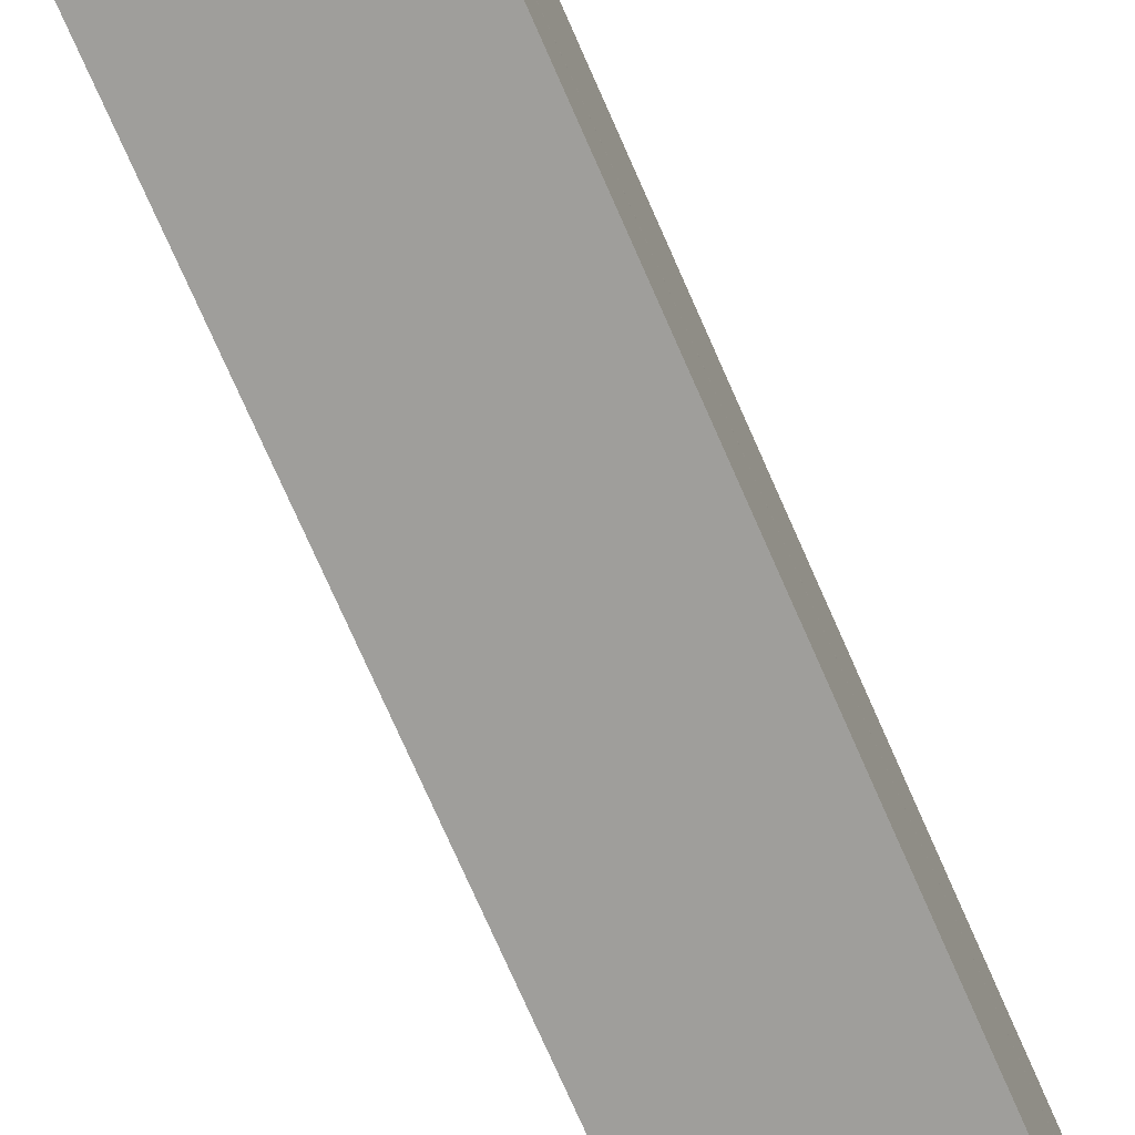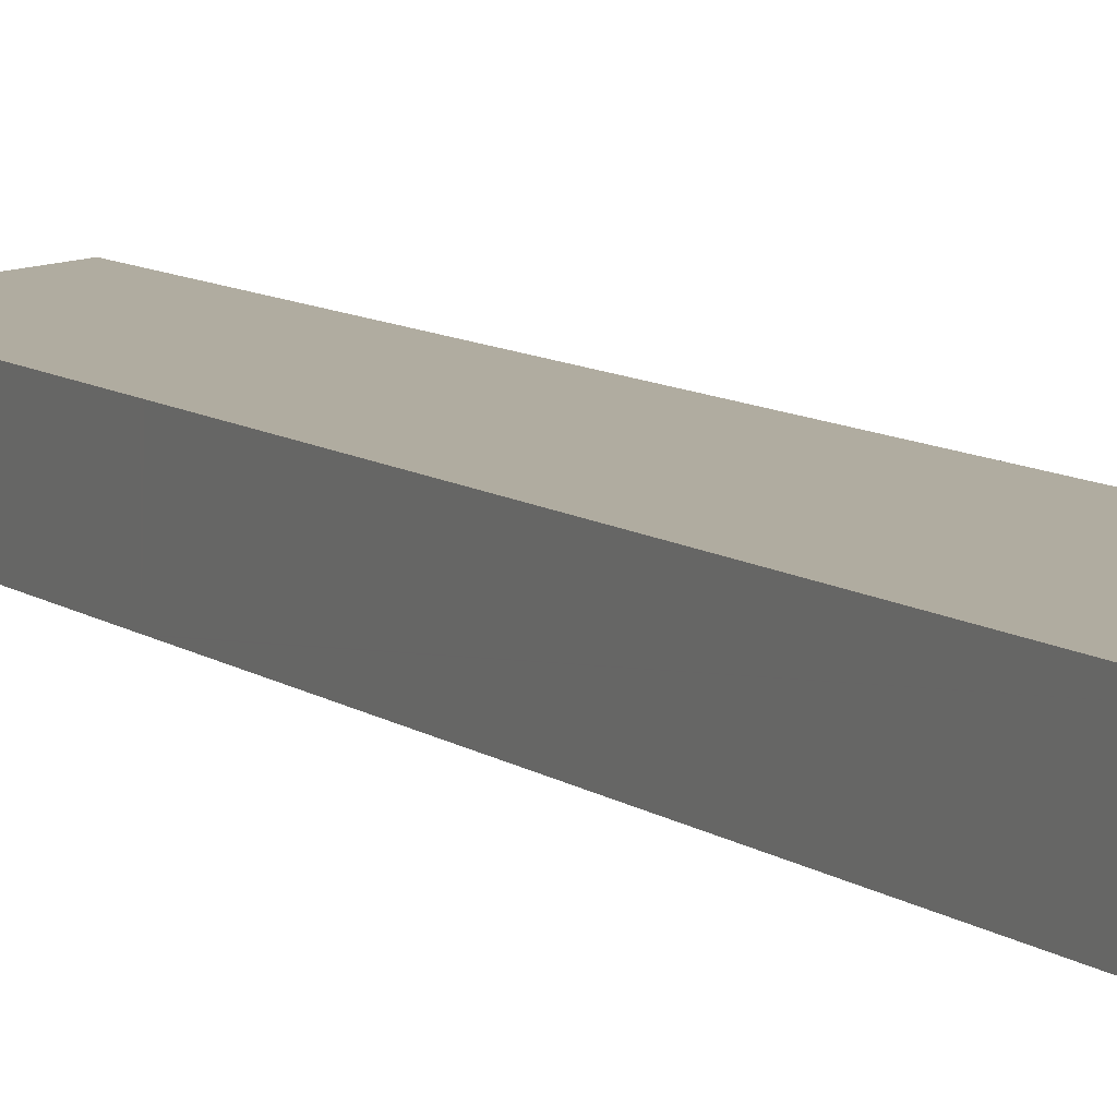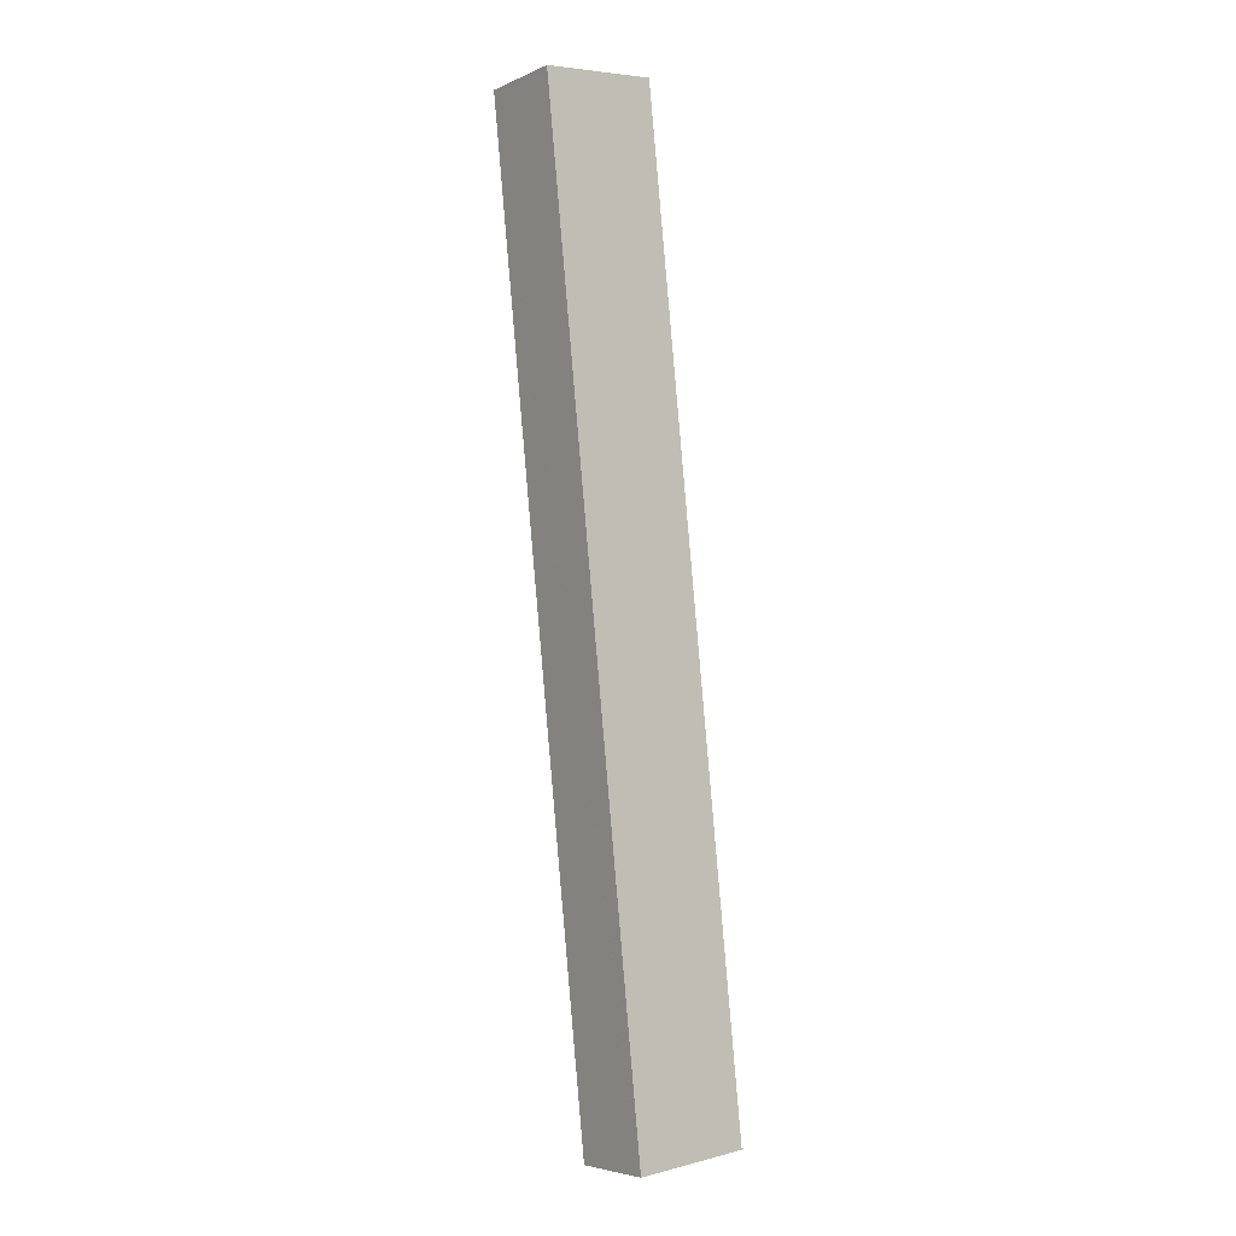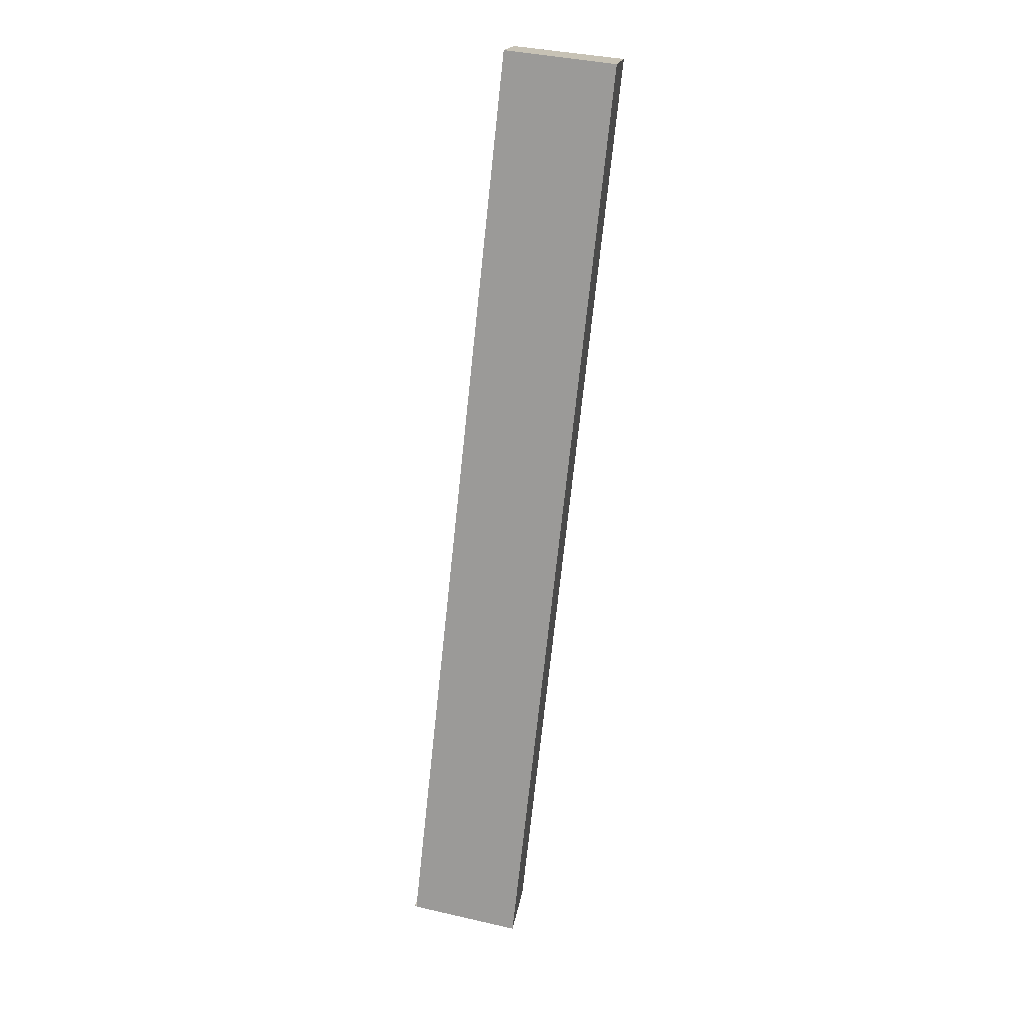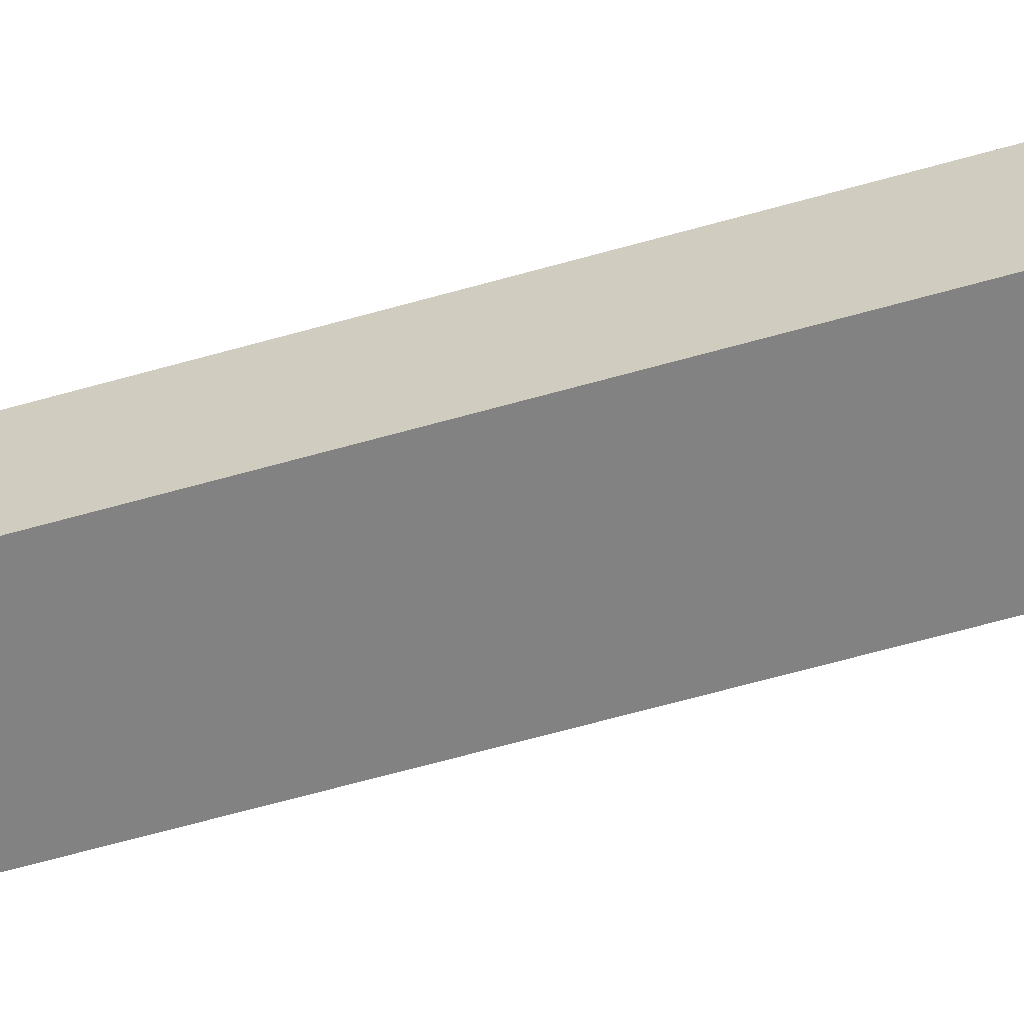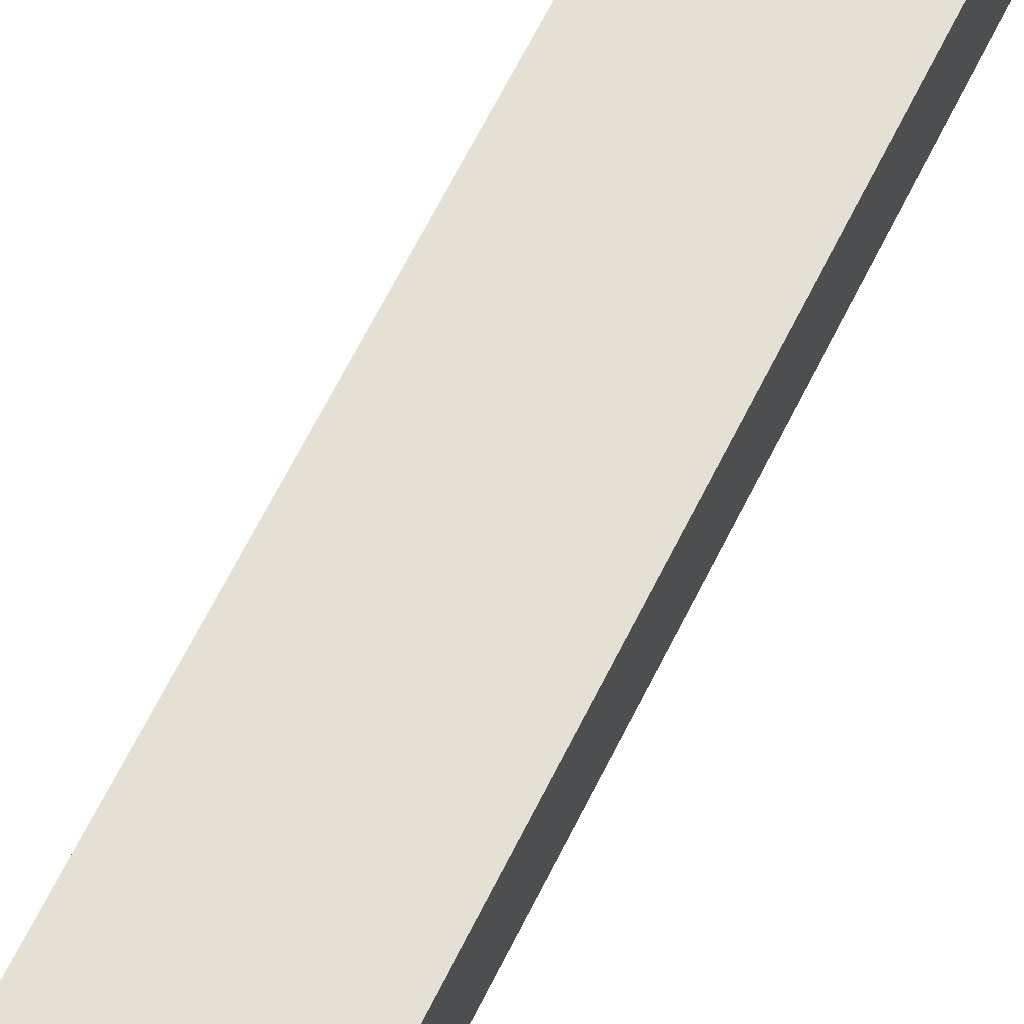
<metadata>
{"format":"obj","ext":"obj","renderer":"f3d","projection":"perspective","resolution":1024,"background":"white","views":[{"elev":-70.8,"azim":-162.8,"up":"+Y"},{"elev":8.0,"azim":147.8,"up":"+Y"},{"elev":-5.0,"azim":-37.0,"up":"+Z"},{"elev":17.7,"azim":-171.9,"up":"+Z"},{"elev":-60.7,"azim":-79.7,"up":"+Y"},{"elev":63.9,"azim":20.0,"up":"+Y"}]}
</metadata>
<code>
v  12.02 3.966 -52.41
v  11.93 3.974 -52.36
v  12.03 3.964 -52.34
v  11.92 3.976 -52.42
v  8.065 3.978 -16.41
v  0 4.588 2.809e-16
v  6.229 3.98 0.657
v  8.086 3.978 -16.61
v  0.029 4.588 -0.269
v  5.677 4.586 -53.13
v  5.611 4.588 -52.73
v  5.654 4.588 -53.13
v  5.638 4.588 -52.99
v  12.02 3.209e-15 -52.41
v  12.03 3.205e-15 -52.34
v  6.229 -4.023e-17 0.657
v  8.065 1.005e-15 -16.41
v  8.086 1.017e-15 -16.61
v  11.93 3.206e-15 -52.36
v  5.677 3.253e-15 -53.13
v  11.92 3.21e-15 -52.42
v  5.654 3.254e-15 -53.13
v  5.638 3.245e-15 -52.99
v  5.611 3.229e-15 -52.73
v  0.029 1.647e-17 -0.269
v  0 0 0
g defaultobject
f 1 2 3
f 2 1 4
f 5 6 7
f 6 5 8
f 6 8 2
f 6 2 4
f 6 4 9
f 9 4 10
f 9 10 11
f 11 10 12
f 11 12 13
f 3 14 1
f 14 3 15
f 16 5 7
f 5 16 17
f 5 17 8
f 8 17 2
f 2 17 18
f 2 18 19
f 4 20 10
f 20 4 1
f 20 1 14
f 20 14 21
f 10 22 12
f 22 10 20
f 22 13 12
f 13 22 11
f 11 22 9
f 9 22 23
f 9 23 24
f 9 24 25
f 9 25 6
f 6 25 26
f 26 7 6
f 7 26 16
f 19 3 2
f 3 19 15
f 25 16 26
f 16 25 17
f 17 25 24
f 17 24 18
f 18 24 19
f 19 24 23
f 19 23 20
f 20 23 22
f 19 20 21
f 19 21 14
f 14 15 19

</code>
